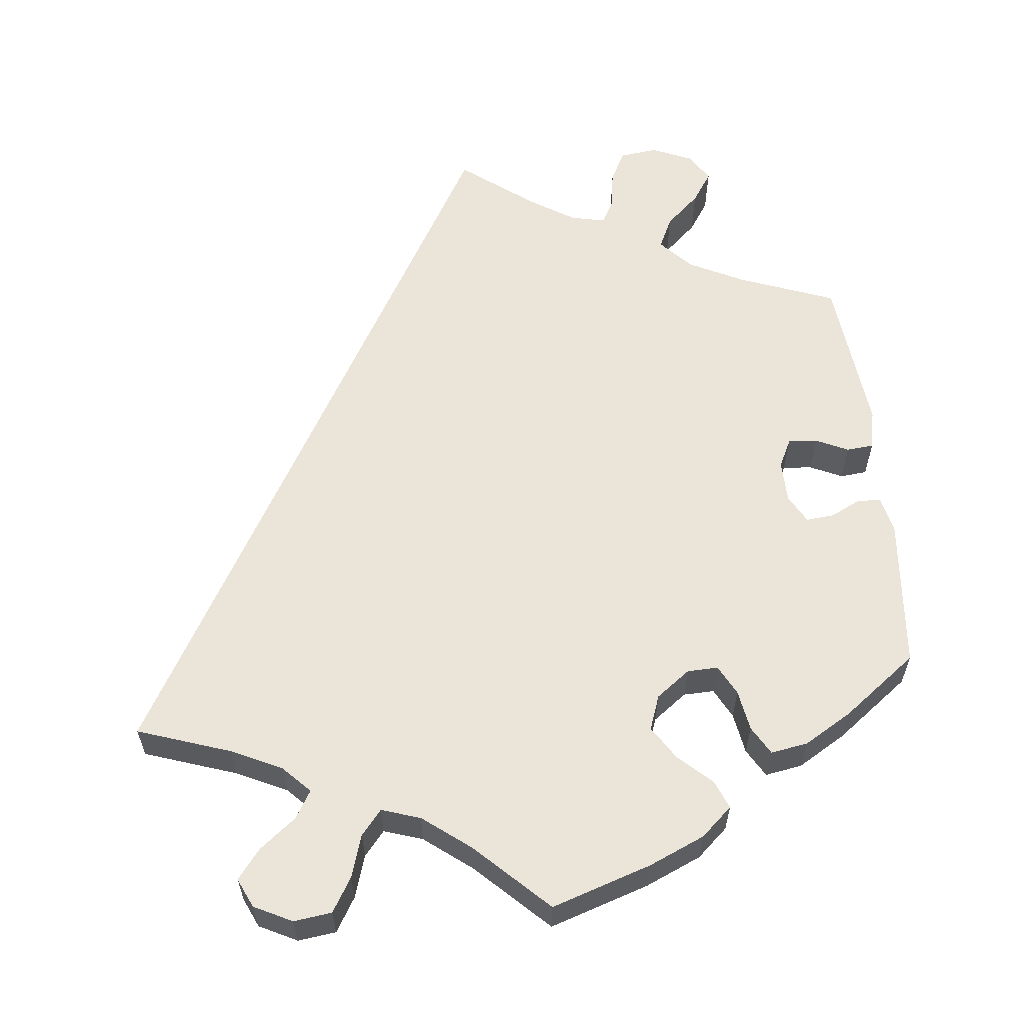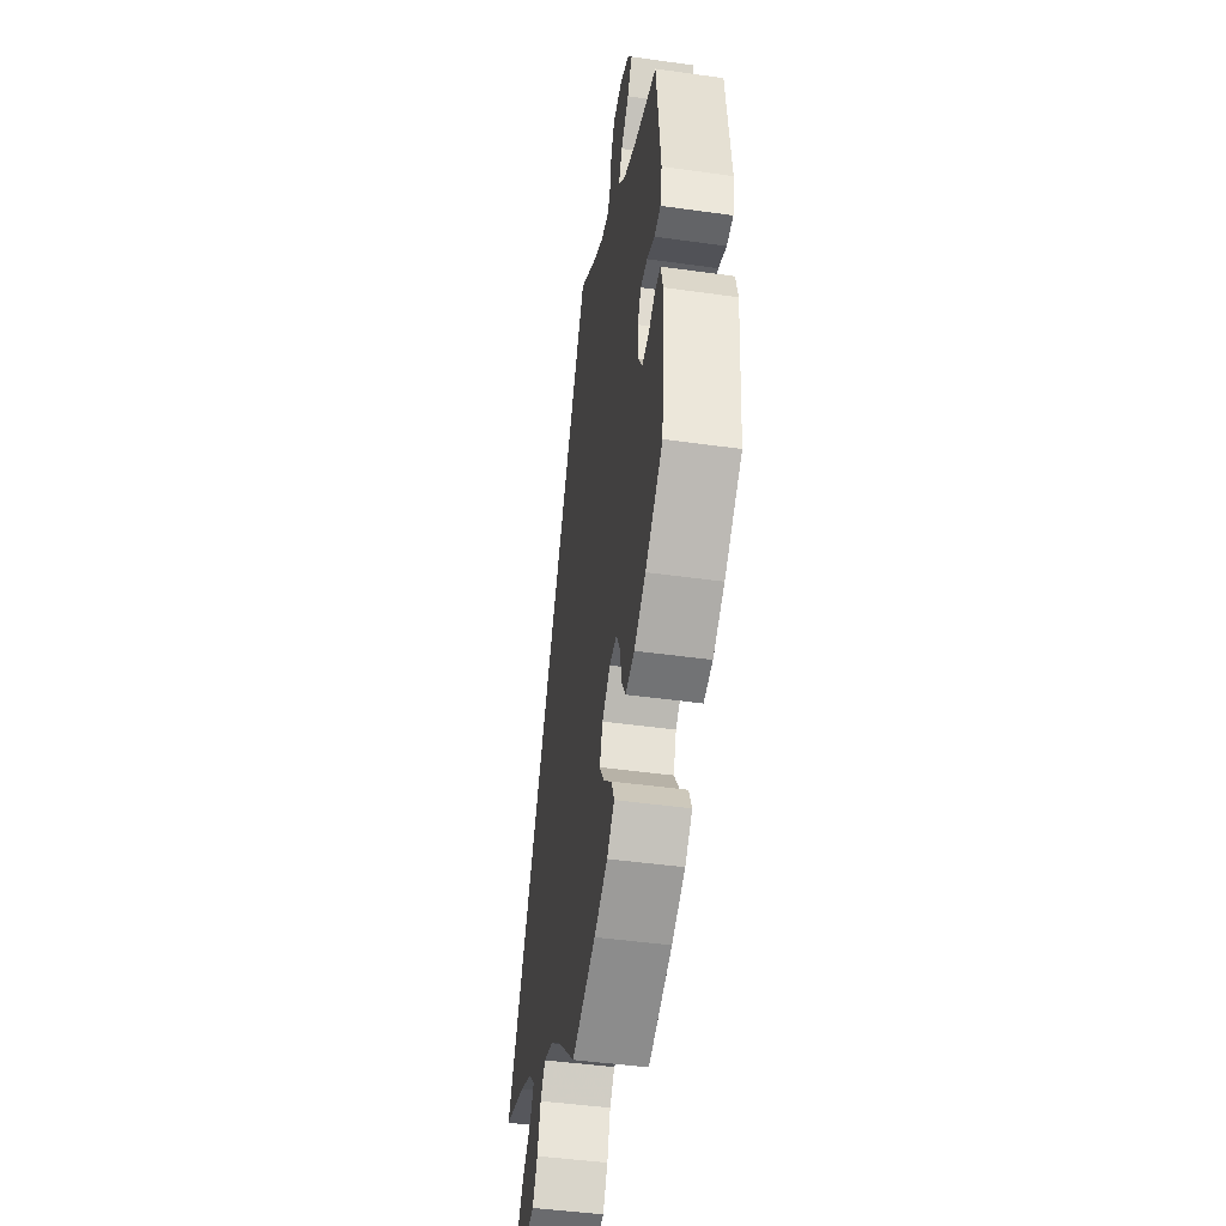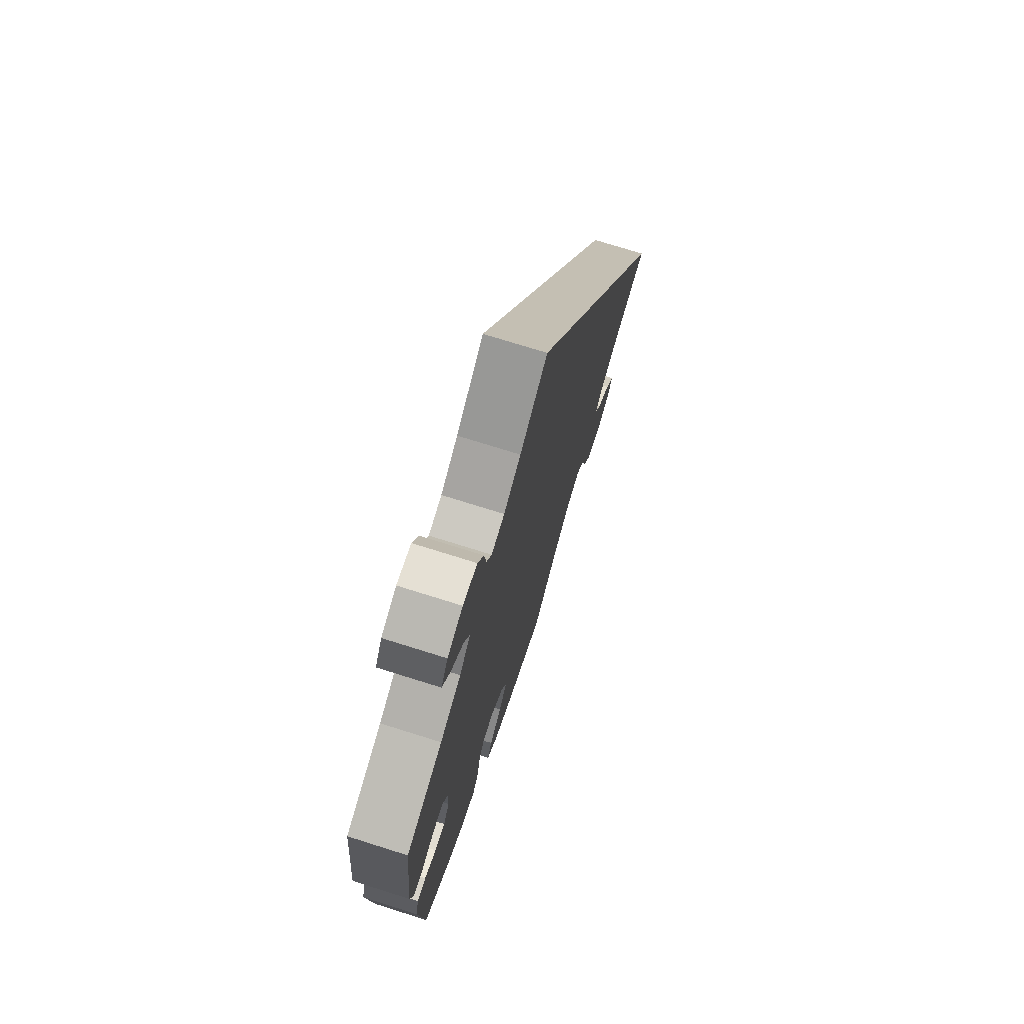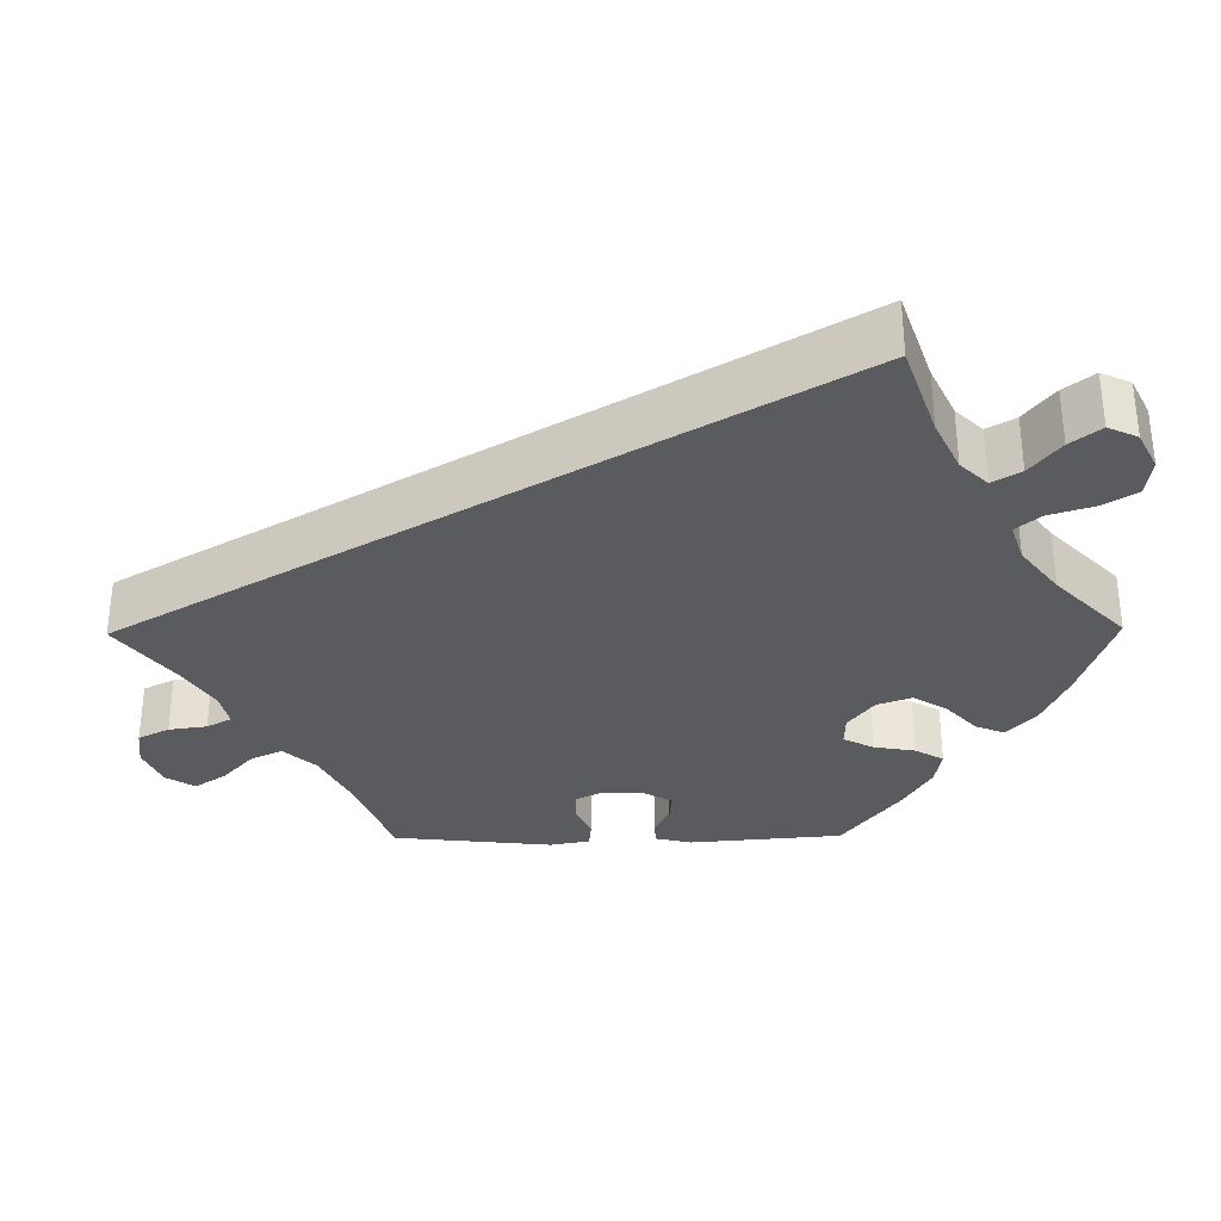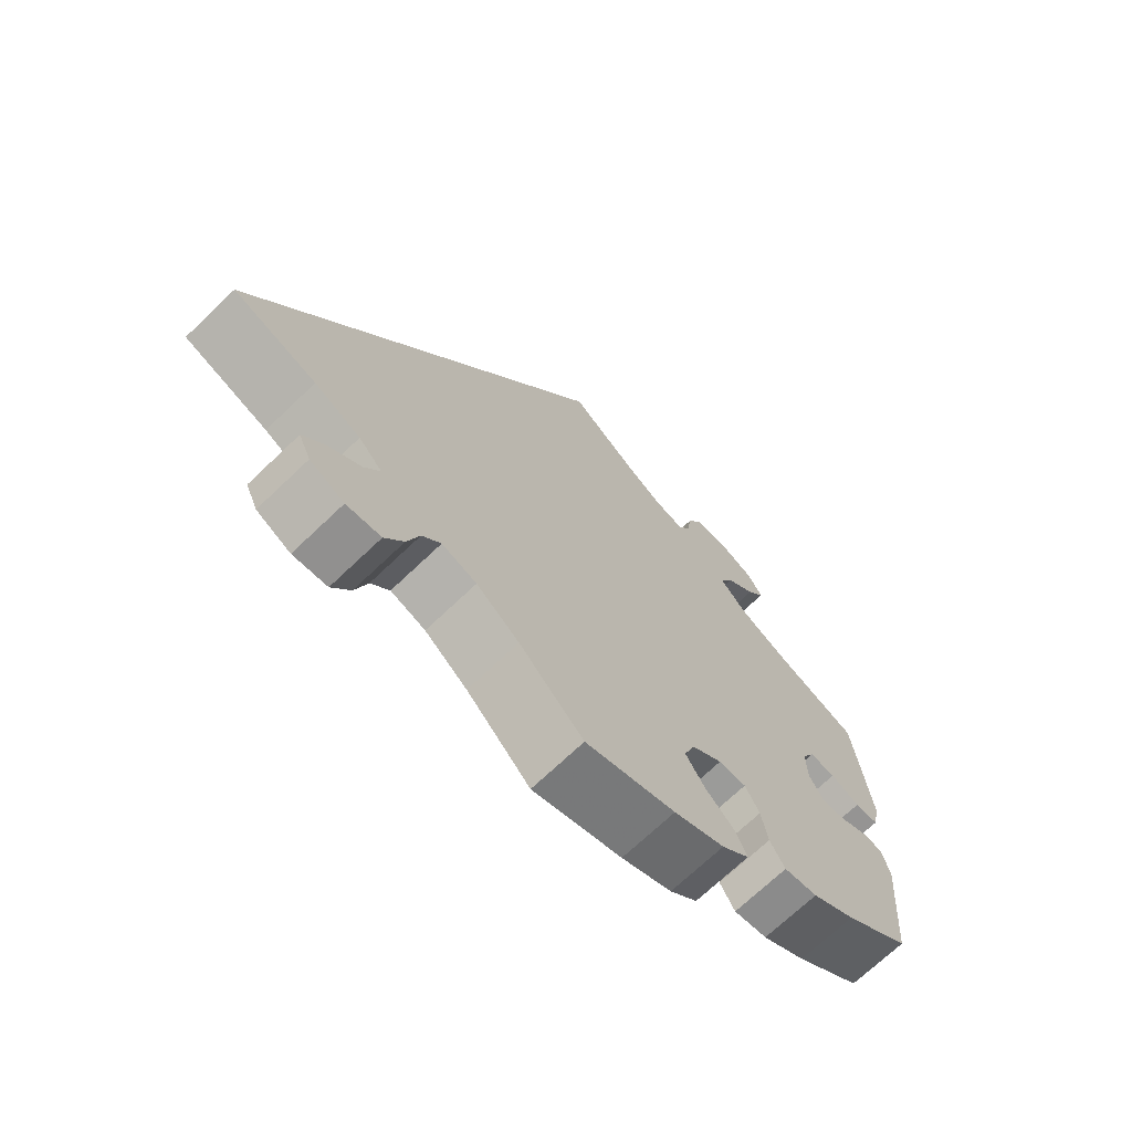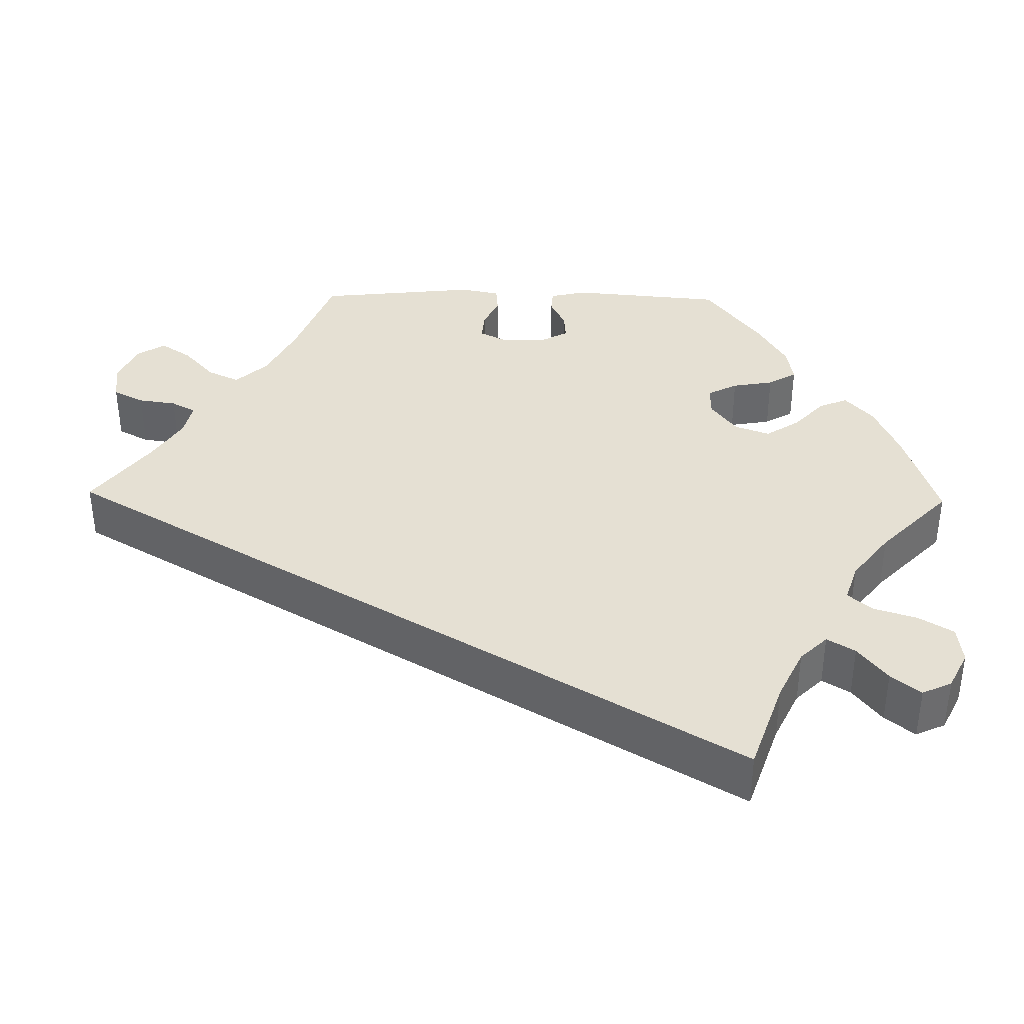
<metadata>
{"format":"obj","ext":"obj","renderer":"f3d","projection":"perspective","resolution":1024,"background":"white","views":[{"elev":59.6,"azim":174.0,"up":"+Y"},{"elev":-46.2,"azim":-99.1,"up":"+Z"},{"elev":73.3,"azim":-72.5,"up":"+Z"},{"elev":-32.7,"azim":90.6,"up":"+Y"},{"elev":-70.5,"azim":133.7,"up":"+Z"},{"elev":38.0,"azim":91.0,"up":"+Y"}]}
</metadata>
<code>
v 0.501 0.07 -0.289
v 0.384 0.07 -0.329
v 0.319 0.07 -0.36
v 0.286 0.07 -0.394
v 0.307 0.07 -0.429
v 0.353 0.07 -0.465
v 0.382 0.07 -0.502
v 0.365 0.07 -0.539
v 0.317 0.07 -0.563
v 0.269 0.07 -0.557
v 0.243 0.07 -0.514
v 0.226 0.07 -0.46
v 0.2 0.07 -0.429
v 0.151 0.07 -0.445
v 0.091 0.07 -0.491
v 0.001 0.07 -0.578
v -0.125 0.07 -0.537
v -0.196 0.07 -0.506
v -0.235 0.07 -0.471
v -0.22 0.07 -0.435
v -0.178 0.07 -0.396
v -0.151 0.07 -0.354
v -0.167 0.07 -0.31
v -0.21 0.07 -0.278
v -0.249 0.07 -0.277
v -0.269 0.07 -0.315
v -0.278 0.07 -0.367
v -0.299 0.07 -0.403
v -0.346 0.07 -0.395
v -0.407 0.07 -0.359
v -0.5 0.07 -0.289
v -0.517 0.07 -0.096
v -0.506 0.07 -0.05
v -0.477 0.07 -0.048
v -0.438 0.07 -0.067
v -0.403 0.07 -0.07
v -0.383 0.07 -0.034
v -0.382 0.07 0.02
v -0.4 0.07 0.056
v -0.437 0.07 0.053
v -0.478 0.07 0.034
v -0.512 0.07 0.037
v -0.522 0.07 0.087
v -0.5 0.07 0.289
v -0.378 0.07 0.335
v -0.308 0.07 0.37
v -0.271 0.07 0.41
v -0.29 0.07 0.45
v -0.333 0.07 0.489
v -0.359 0.07 0.528
v -0.336 0.07 0.564
v -0.285 0.07 0.586
v -0.237 0.07 0.58
v -0.217 0.07 0.541
v -0.21 0.07 0.493
v -0.193 0.07 0.462
v -0.149 0.07 0.472
v -0.092 0.07 0.508
v 0 0.07 0.578
v 0.501 0 -0.289
v 0.384 0 -0.329
v 0.319 0 -0.36
v 0.286 0 -0.394
v 0.307 0 -0.429
v 0.353 0 -0.465
v 0.382 0 -0.502
v 0.365 0 -0.539
v 0.317 0 -0.563
v 0.269 0 -0.557
v 0.243 0 -0.514
v 0.226 0 -0.46
v 0.2 0 -0.429
v 0.151 0 -0.445
v 0.091 0 -0.491
v 0.001 0 -0.578
v -0.125 0 -0.537
v -0.196 0 -0.506
v -0.235 0 -0.471
v -0.22 0 -0.435
v -0.178 0 -0.396
v -0.151 0 -0.354
v -0.167 0 -0.31
v -0.21 0 -0.278
v -0.249 0 -0.277
v -0.269 0 -0.315
v -0.278 0 -0.367
v -0.299 0 -0.403
v -0.346 0 -0.395
v -0.407 0 -0.359
v -0.5 0 -0.289
v -0.517 0 -0.096
v -0.506 0 -0.05
v -0.477 0 -0.048
v -0.438 0 -0.067
v -0.403 0 -0.07
v -0.383 0 -0.034
v -0.382 0 0.02
v -0.4 0 0.056
v -0.437 0 0.053
v -0.478 0 0.034
v -0.512 0 0.037
v -0.522 0 0.087
v -0.5 0 0.289
v -0.378 0 0.335
v -0.308 0 0.37
v -0.271 0 0.41
v -0.29 0 0.45
v -0.333 0 0.489
v -0.359 0 0.528
v -0.336 0 0.564
v -0.285 0 0.586
v -0.237 0 0.58
v -0.217 0 0.541
v -0.21 0 0.493
v -0.193 0 0.462
v -0.149 0 0.472
v -0.092 0 0.508
v 0 0 0.578
f 58 59 1 2
f 57 58 2 3
f 56 57 3 4
f 52 53 54 55
f 52 55 56
f 51 52 56 4
f 48 49 50 51
f 47 48 51 4
f 42 43 44 45
f 40 41 42 45
f 39 40 45 46
f 38 39 46 47
f 32 33 34 35
f 32 35 36
f 31 32 36
f 30 31 36 37
f 26 27 28 29
f 25 26 29 30
f 18 19 20 21
f 18 21 22
f 15 16 17 18
f 14 15 18 22
f 13 14 22 23
f 9 10 11 12
f 9 12 13
f 8 9 13
f 5 6 7 8
f 5 8 13
f 37 38 47 4
f 25 30 37
f 24 25 37
f 13 23 24 37
f 4 5 13 37
f 61 60 118 117
f 62 61 117 116
f 63 62 116 115
f 114 113 112 111
f 115 114 111
f 63 115 111 110
f 110 109 108 107
f 63 110 107 106
f 104 103 102 101
f 104 101 100 99
f 105 104 99 98
f 106 105 98 97
f 94 93 92 91
f 95 94 91
f 95 91 90
f 96 95 90 89
f 88 87 86 85
f 89 88 85 84
f 80 79 78 77
f 81 80 77
f 77 76 75 74
f 81 77 74 73
f 82 81 73 72
f 71 70 69 68
f 72 71 68
f 72 68 67
f 67 66 65 64
f 72 67 64
f 63 106 97 96
f 96 89 84
f 96 84 83
f 96 83 82 72
f 96 72 64 63
f 1 60 61 2
f 2 61 62 3
f 3 62 63 4
f 4 63 64 5
f 5 64 65 6
f 6 65 66 7
f 7 66 67 8
f 8 67 68 9
f 9 68 69 10
f 10 69 70 11
f 11 70 71 12
f 12 71 72 13
f 13 72 73 14
f 14 73 74 15
f 15 74 75 16
f 16 75 76 17
f 17 76 77 18
f 18 77 78 19
f 19 78 79 20
f 20 79 80 21
f 21 80 81 22
f 22 81 82 23
f 23 82 83 24
f 24 83 84 25
f 25 84 85 26
f 26 85 86 27
f 27 86 87 28
f 28 87 88 29
f 29 88 89 30
f 30 89 90 31
f 31 90 91 32
f 32 91 92 33
f 33 92 93 34
f 34 93 94 35
f 35 94 95 36
f 36 95 96 37
f 37 96 97 38
f 38 97 98 39
f 39 98 99 40
f 40 99 100 41
f 41 100 101 42
f 42 101 102 43
f 43 102 103 44
f 44 103 104 45
f 45 104 105 46
f 46 105 106 47
f 47 106 107 48
f 48 107 108 49
f 49 108 109 50
f 50 109 110 51
f 51 110 111 52
f 52 111 112 53
f 53 112 113 54
f 54 113 114 55
f 55 114 115 56
f 56 115 116 57
f 57 116 117 58
f 58 117 118 59
f 59 118 60 1

</code>
